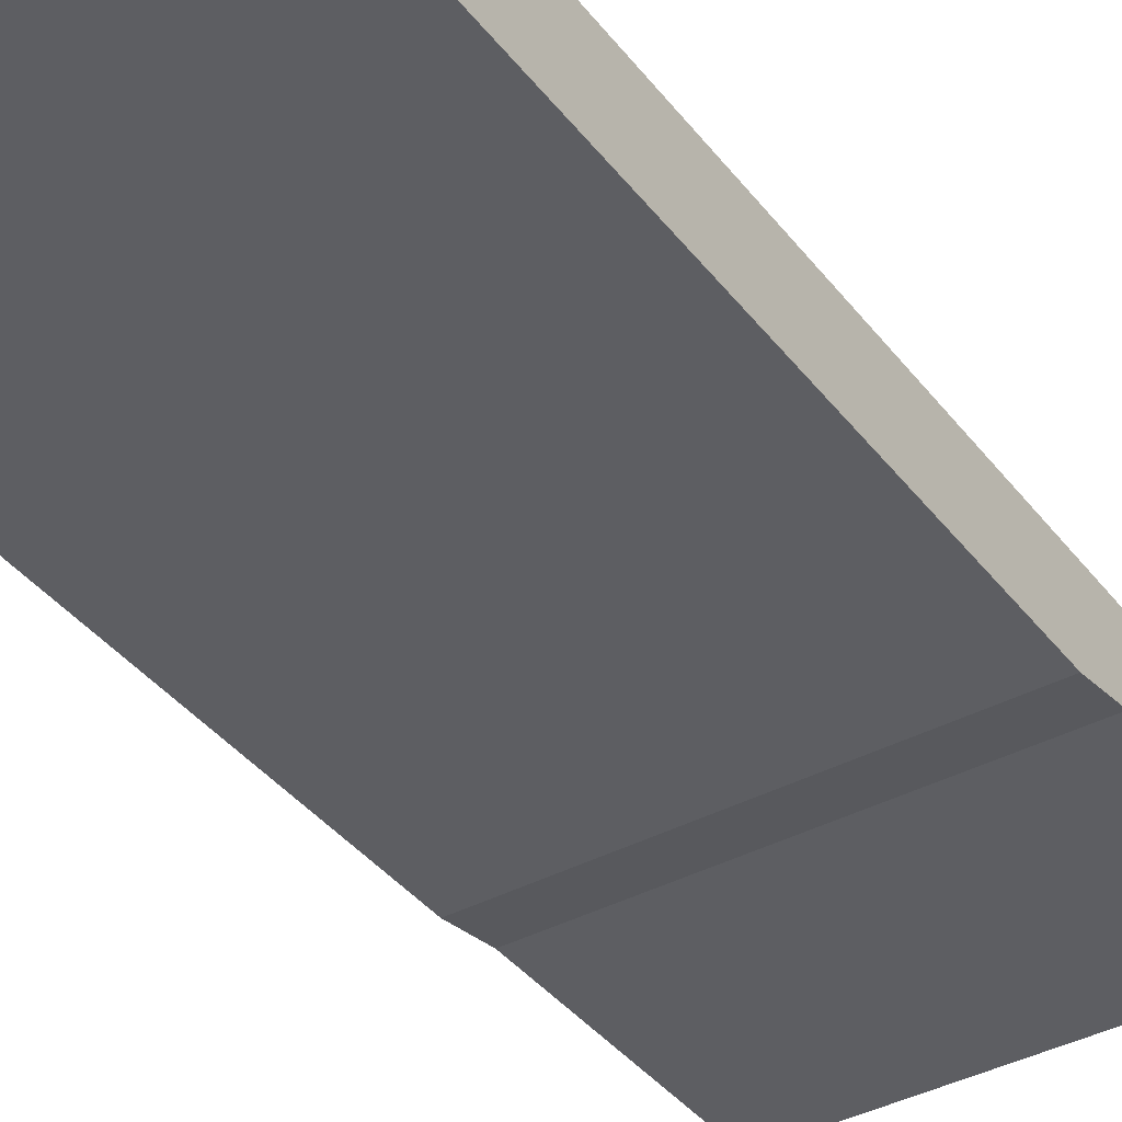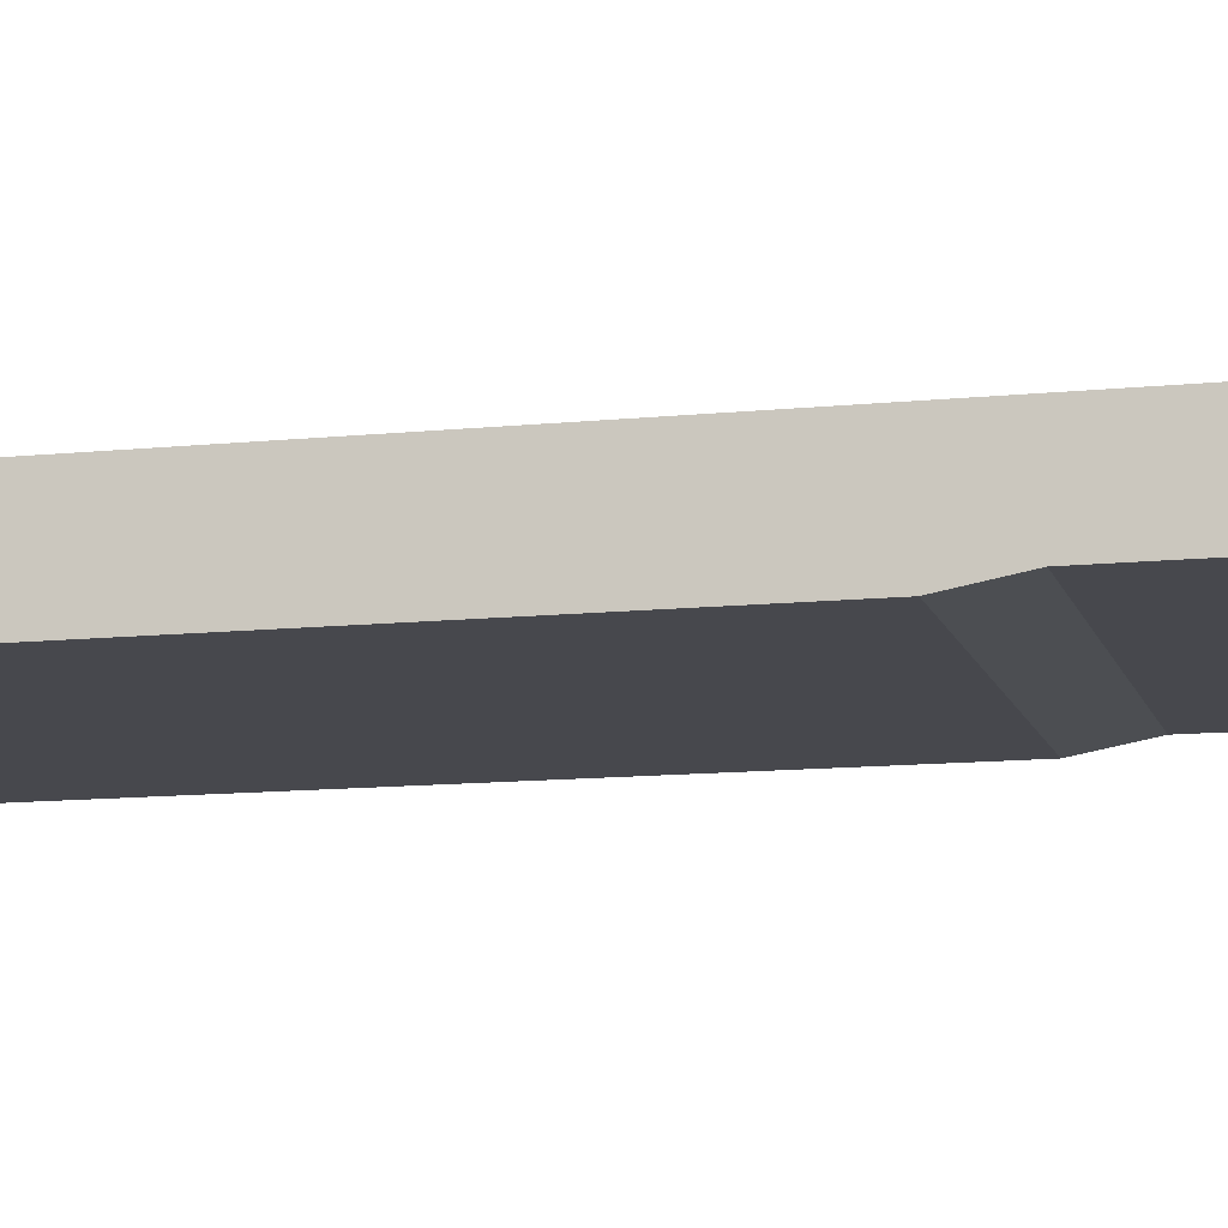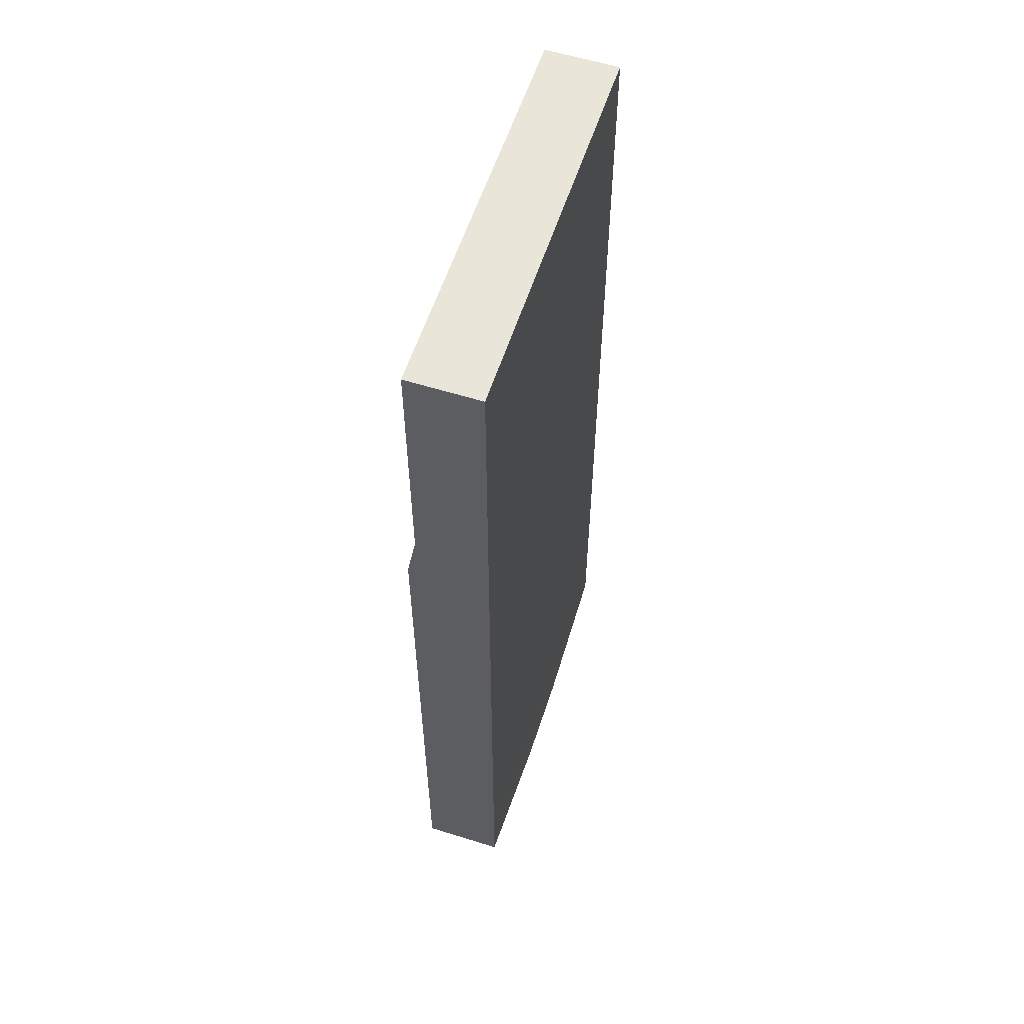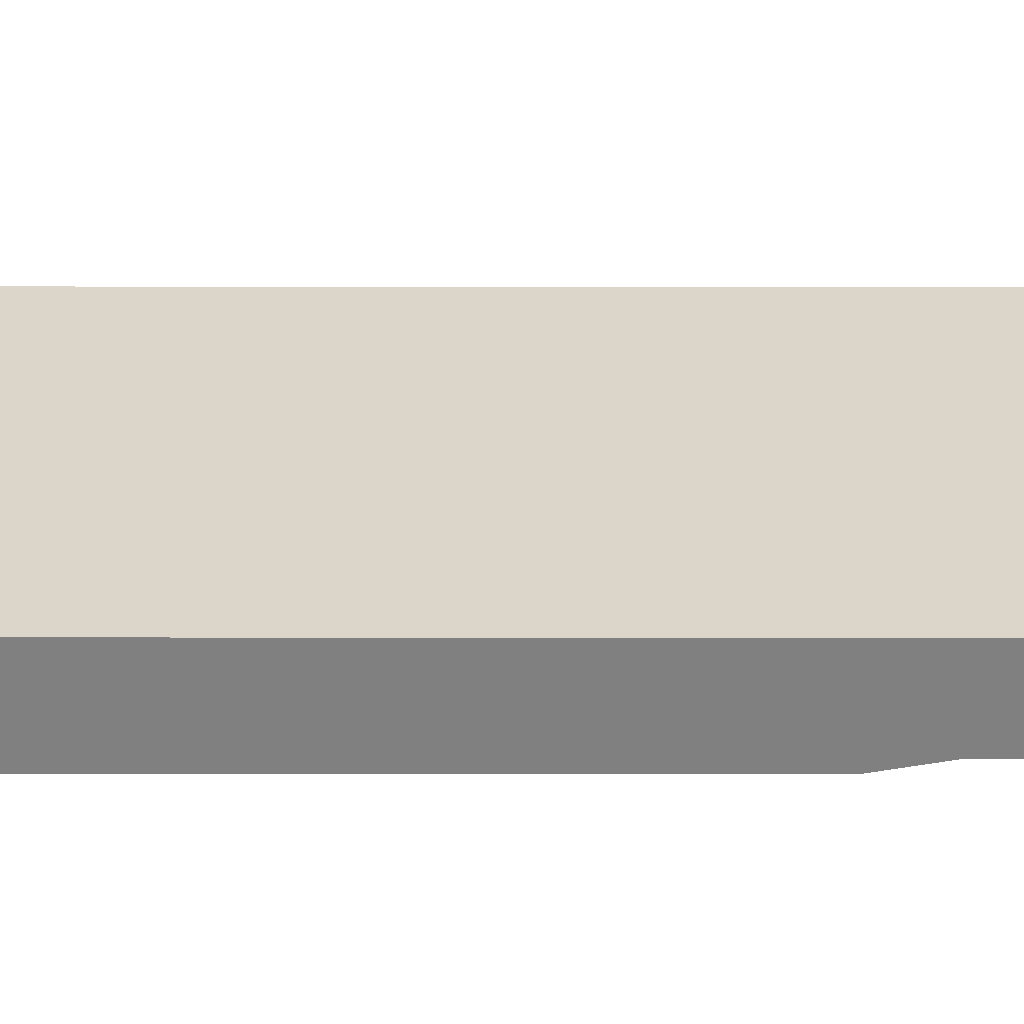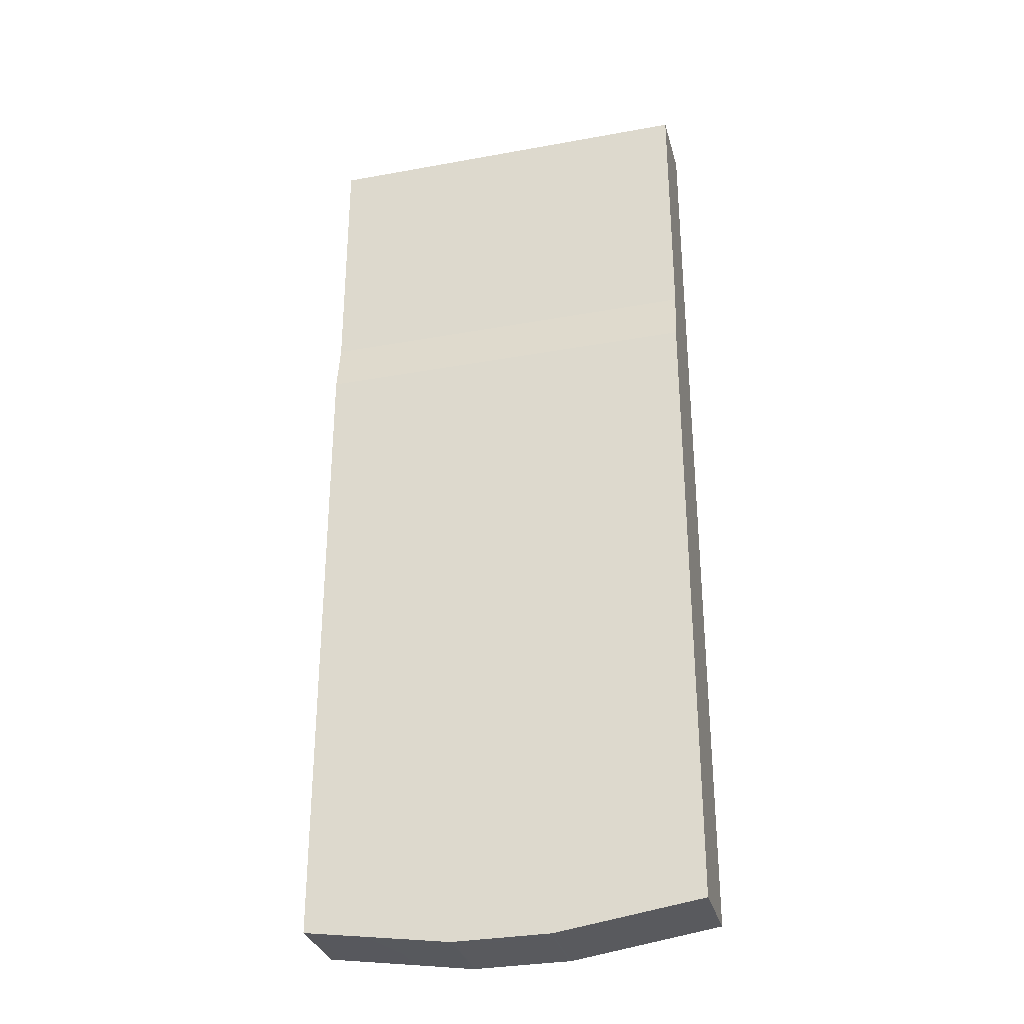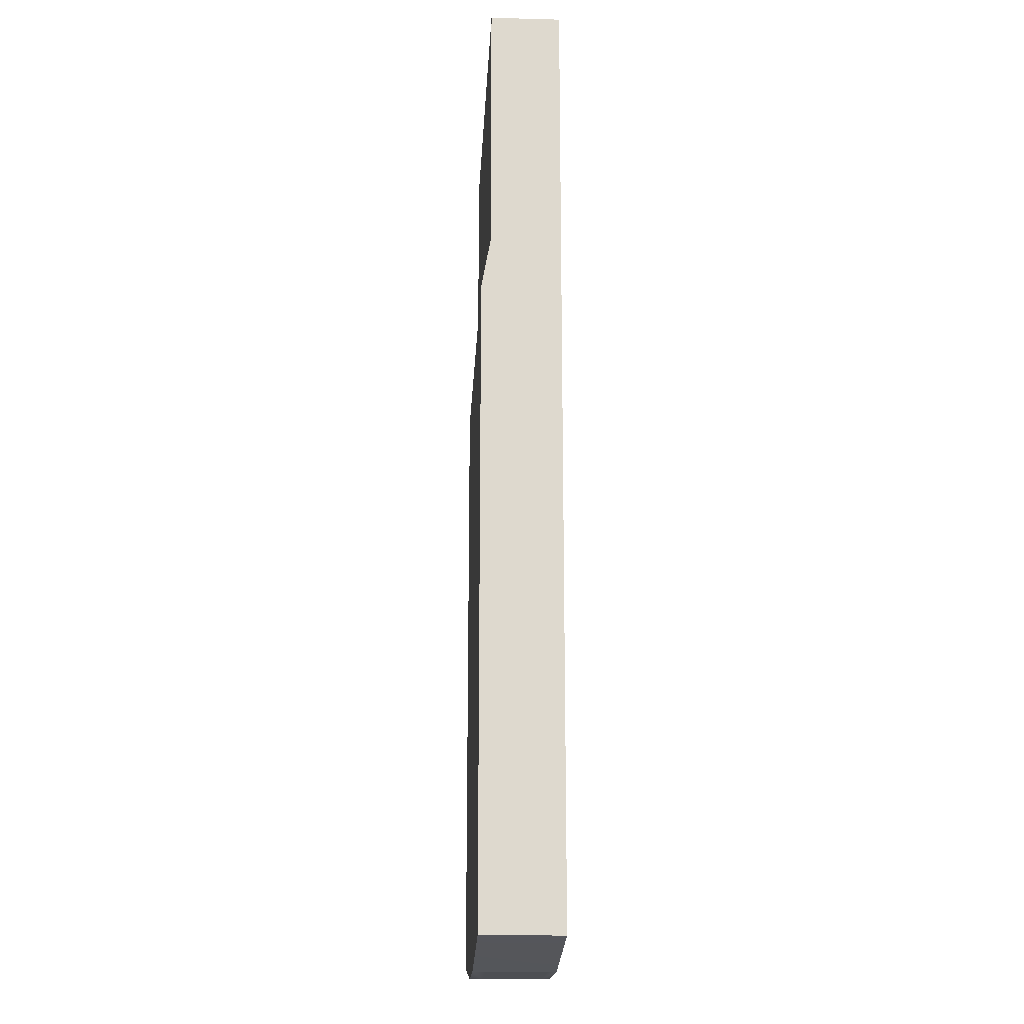
<metadata>
{"format":"obj","ext":"obj","renderer":"f3d","projection":"perspective","resolution":1024,"background":"white","views":[{"elev":-39.4,"azim":-146.3,"up":"+Y"},{"elev":-11.8,"azim":-76.0,"up":"+Y"},{"elev":58.2,"azim":107.9,"up":"+Z"},{"elev":29.9,"azim":-89.9,"up":"+Y"},{"elev":-31.6,"azim":14.5,"up":"+Z"},{"elev":-18.0,"azim":87.1,"up":"+Z"}]}
</metadata>
<code>
o Vintage_remote_LOD2_Plane.075
v 0.03 0 -0.07172
v 0.006232 0.002853 -0.0745
v 0.02772 0.0125 -0.06191
v 0.03 0.001451 0.035
v 0.03 0 0.02697
v 0.006232 0.01045 -0.0745
v 0.03 0.001451 0.075
v 0.03 0.0125 0.075
v 0.03 0.0125 -0.07172
v 0.0075 0 -0.075
v 0.0075 0.01263 -0.075
v 0.007112 0.001973 -0.075
v 0.007112 0.01133 -0.075
v 0.02772 0.0125 0.03772
v -0.02772 0.0125 -0.06191
v -0.03 0.001451 0.035
v -0.03 0 -0.07172
v -0.006232 0.002853 -0.0745
v -0.03 0.001451 0.075
v -0.006232 0.01045 -0.0745
v -0.03 0.0125 -0.07172
v -0.03 0.0125 0.075
v -0.0075 0 -0.075
v -0.0075 0.01263 -0.075
v -0.007112 0.01133 -0.075
v -0.02772 0.0125 0.03772
v -0.03 0 0.02697
v -0.007112 0.001973 -0.075
f 4 5 9 8
f 22 21 27 16
f 19 7 8 22
f 5 10 1
f 12 13 11 10
f 11 24 15 3
f 5 27 23 10
f 3 15 26 14
f 3 9 11
f 18 20 6 2
f 1 10 11 9
f 7 19 16 4
f 14 26 22 8
f 10 23 28 12
f 25 24 11 13
f 12 28 18 2
f 2 6 13 12
f 20 25 13 6
f 4 8 7
f 3 14 8 9
f 5 1 9
f 27 17 23
f 28 23 24 25
f 15 24 21
f 17 21 24 23
f 18 28 25 20
f 16 19 22
f 15 21 22 26
f 4 16 27 5
f 21 17 27
f 28 25 13 12
o Button_1_LOD2_Plane.076
v -0.02394 0.0126 -0.04581
v -0.02394 0.0126 -0.04269
v -0.01633 0.0126 -0.04269
v -0.01633 0.0126 -0.04581
f 31 32 29 30
o Button_rewind_LOD2_Plane.077
v -0.02394 0.0126 0.009919
v -0.02394 0.0126 0.01303
v -0.01633 0.0126 0.01303
v -0.01633 0.0126 0.009919
f 35 36 33 34
o Button_power_LOD2_Plane.078
v -0.02394 0.0126 -0.05581
v -0.02394 0.0126 -0.05269
v -0.01633 0.0126 -0.05269
v -0.01633 0.0126 -0.05581
f 39 40 37 38
o Button_vhs_LOD2_Plane.079
v 0.0107 0.0126 -0.05581
v 0.0107 0.0126 -0.05269
v 0.003087 0.0126 -0.05269
v 0.003087 0.0126 -0.05581
f 44 43 42 41
o Button_sleep_LOD2_Plane.080
v 0.02394 0.0126 -0.05581
v 0.02394 0.0126 -0.05269
v 0.01633 0.0126 -0.05269
v 0.01633 0.0126 -0.05581
f 48 47 46 45
o Button_2_LOD2_Plane.081
v -0.0107 0.0126 -0.04581
v -0.0107 0.0126 -0.04269
v -0.003087 0.0126 -0.04269
v -0.003087 0.0126 -0.04581
f 51 52 49 50
o Button_3_LOD2_Plane.082
v 0.0107 0.0126 -0.04581
v 0.0107 0.0126 -0.04269
v 0.003087 0.0126 -0.04269
v 0.003087 0.0126 -0.04581
f 54 53 56 55
o Button_4_LOD2_Plane.083
v 0.02394 0.0126 -0.04581
v 0.02394 0.0126 -0.04269
v 0.01633 0.0126 -0.04269
v 0.01633 0.0126 -0.04581
f 58 57 60 59
o Button_5_LOD2_Plane.084
v -0.02394 0.0126 -0.03581
v -0.02394 0.0126 -0.03269
v -0.01633 0.0126 -0.03269
v -0.01633 0.0126 -0.03581
f 63 64 61 62
o Button_6_LOD2_Plane.085
v -0.0107 0.0126 -0.03581
v -0.0107 0.0126 -0.03269
v -0.003087 0.0126 -0.03269
v -0.003087 0.0126 -0.03581
f 67 68 65 66
o Button_7_LOD2_Plane.086
v 0.0107 0.0126 -0.03581
v 0.0107 0.0126 -0.03269
v 0.003087 0.0126 -0.03269
v 0.003087 0.0126 -0.03581
f 70 69 72 71
o Button_8_LOD2_Plane.087
v 0.02394 0.0126 -0.03581
v 0.02394 0.0126 -0.03269
v 0.01633 0.0126 -0.03269
v 0.01633 0.0126 -0.03581
f 74 73 76 75
o Button_9_LOD2_Plane.088
v -0.02394 0.0126 -0.02581
v -0.02394 0.0126 -0.02269
v -0.01633 0.0126 -0.02269
v -0.01633 0.0126 -0.02581
f 79 80 77 78
o Button_0_LOD2_Plane.089
v -0.0107 0.0126 -0.02581
v -0.0107 0.0126 -0.02269
v -0.003087 0.0126 -0.02269
v -0.003087 0.0126 -0.02581
f 83 84 81 82
o Button_chup_LOD2_Plane.090
v 0.0107 0.0126 -0.02581
v 0.0107 0.0126 -0.02269
v 0.003087 0.0126 -0.02269
v 0.003087 0.0126 -0.02581
f 86 85 88 87
o Button_chdown_LOD2_Plane.091
v 0.02394 0.0126 -0.02581
v 0.02394 0.0126 -0.02269
v 0.01633 0.0126 -0.02269
v 0.01633 0.0126 -0.02581
f 90 89 92 91
o Button_100_LOD2_Plane.092
v -0.02394 0.0126 -0.01581
v -0.02394 0.0126 -0.01269
v -0.01633 0.0126 -0.01269
v -0.01633 0.0126 -0.01581
f 95 96 93 94
o Button_menu_LOD2_Plane.093
v -0.0107 0.0126 -0.01581
v -0.0107 0.0126 -0.01269
v -0.003087 0.0126 -0.01269
v -0.003087 0.0126 -0.01581
f 99 100 97 98
o Button_select_LOD2_Plane.094
v 0.0107 0.0126 -0.01581
v 0.0107 0.0126 -0.01269
v 0.003087 0.0126 -0.01269
v 0.003087 0.0126 -0.01581
f 102 101 104 103
o Button_add_LOD2_Plane.095
v 0.02394 0.0126 -0.01581
v 0.02394 0.0126 -0.01269
v 0.01633 0.0126 -0.01269
v 0.01633 0.0126 -0.01581
f 106 105 108 107
o Button_monitor_LOD2_Plane.096
v -0.02394 0.0126 -0.005808
v -0.02394 0.0126 -0.002694
v -0.01633 0.0126 -0.002694
v -0.01633 0.0126 -0.005808
f 111 112 109 110
o Button_mute_LOD2_Plane.097
v -0.0107 0.0126 -0.005808
v -0.0107 0.0126 -0.002694
v -0.003087 0.0126 -0.002694
v -0.003087 0.0126 -0.005808
f 115 116 113 114
o Button_volup_LOD2_Plane.098
v 0.0107 0.0126 -0.005808
v 0.0107 0.0126 -0.002694
v 0.003087 0.0126 -0.002694
v 0.003087 0.0126 -0.005808
f 118 117 120 119
o Button_voldown_LOD2_Plane.099
v 0.02394 0.0126 -0.005808
v 0.02394 0.0126 -0.002694
v 0.01633 0.0126 -0.002694
v 0.01633 0.0126 -0.005808
f 122 121 124 123
o Button_play_LOD2_Plane.100
v -0.0107 0.0126 0.009919
v -0.0107 0.0126 0.01303
v -0.003087 0.0126 0.01303
v -0.003087 0.0126 0.009919
f 127 128 125 126
o Button_fastf_LOD2_Plane.101
v 0.0107 0.0126 0.009919
v 0.0107 0.0126 0.01303
v 0.003087 0.0126 0.01303
v 0.003087 0.0126 0.009919
f 130 129 132 131
o Button_stop_LOD2_Plane.102
v 0.02394 0.0126 0.009919
v 0.02394 0.0126 0.01303
v 0.01633 0.0126 0.01303
v 0.01633 0.0126 0.009919
f 134 133 136 135
o Button_rec_LOD2_Plane.103
v -0.02394 0.0126 0.01992
v -0.02394 0.0126 0.02303
v -0.01633 0.0126 0.02303
v -0.01633 0.0126 0.01992
f 139 140 137 138
o Button_speed_LOD2_Plane.104
v -0.0107 0.0126 0.01992
v -0.0107 0.0126 0.02303
v -0.003087 0.0126 0.02303
v -0.003087 0.0126 0.01992
f 143 144 141 142
o Button_pause_LOD2_Plane.105
v 0.0107 0.0126 0.01992
v 0.0107 0.0126 0.02303
v 0.003087 0.0126 0.02303
v 0.003087 0.0126 0.01992
f 146 145 148 147
o Button_memory_LOD2_Plane.106
v 0.02394 0.0126 0.01992
v 0.02394 0.0126 0.02303
v 0.01633 0.0126 0.02303
v 0.01633 0.0126 0.01992
f 150 149 152 151

</code>
